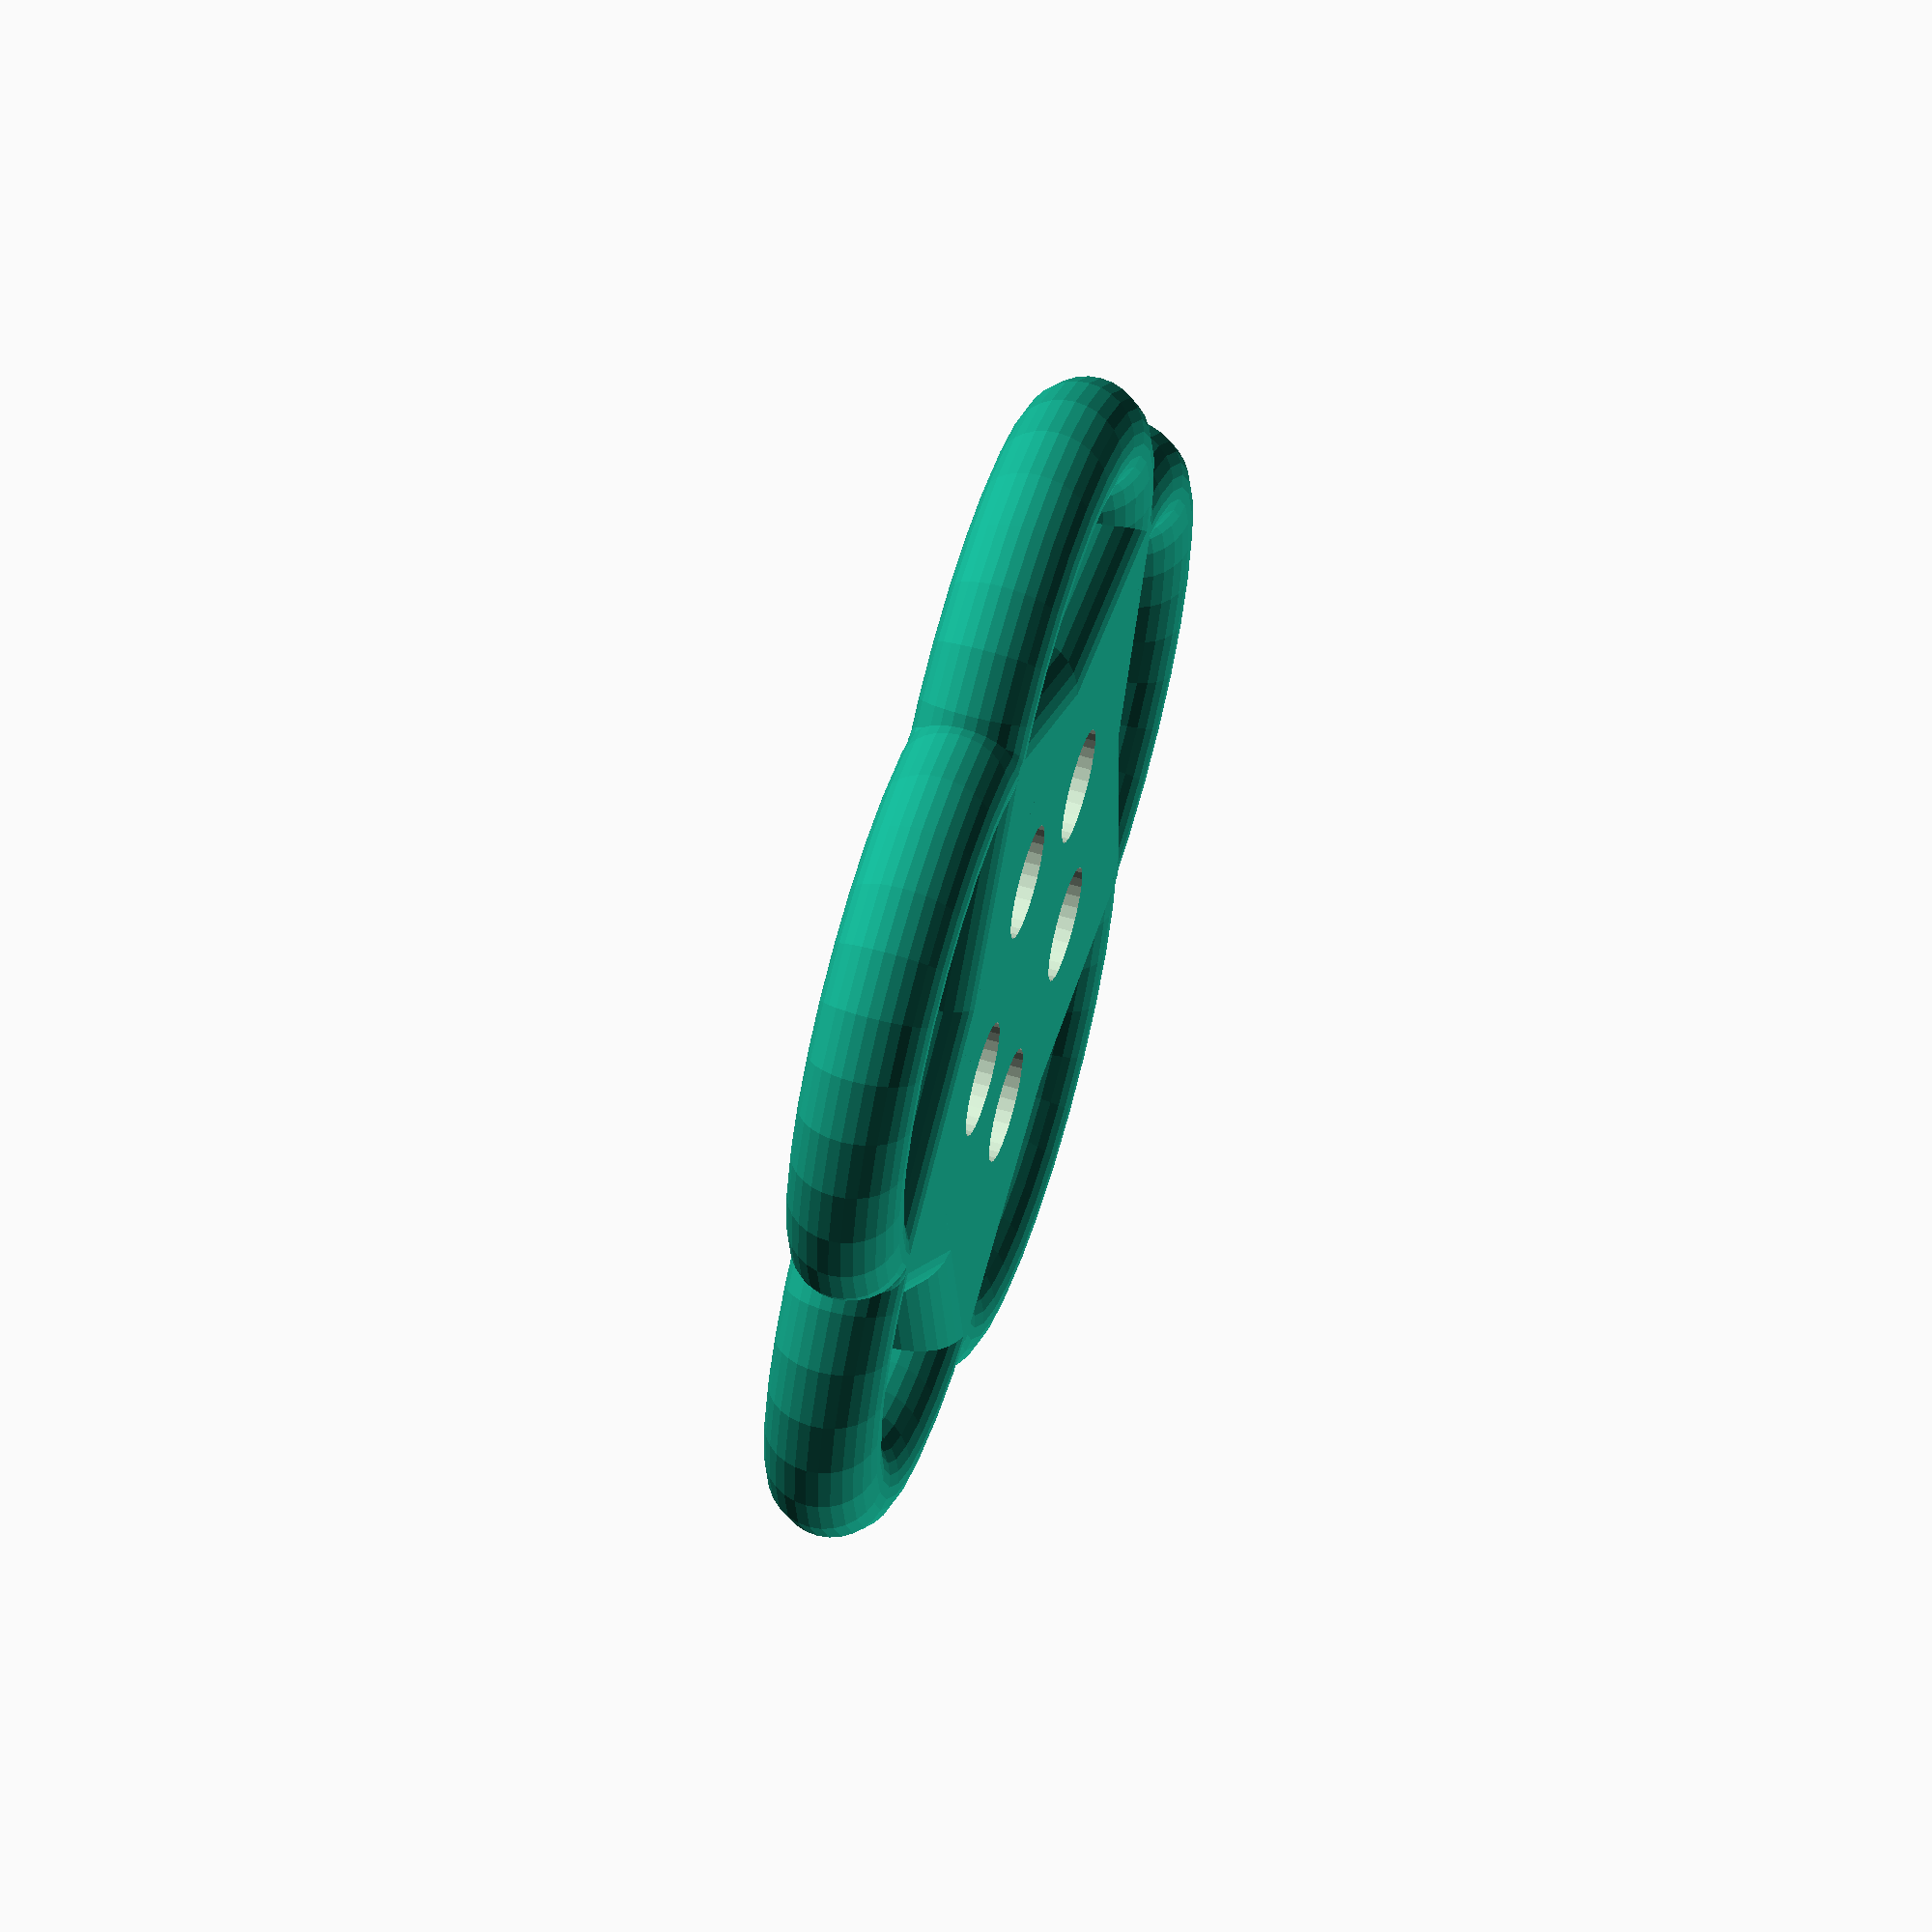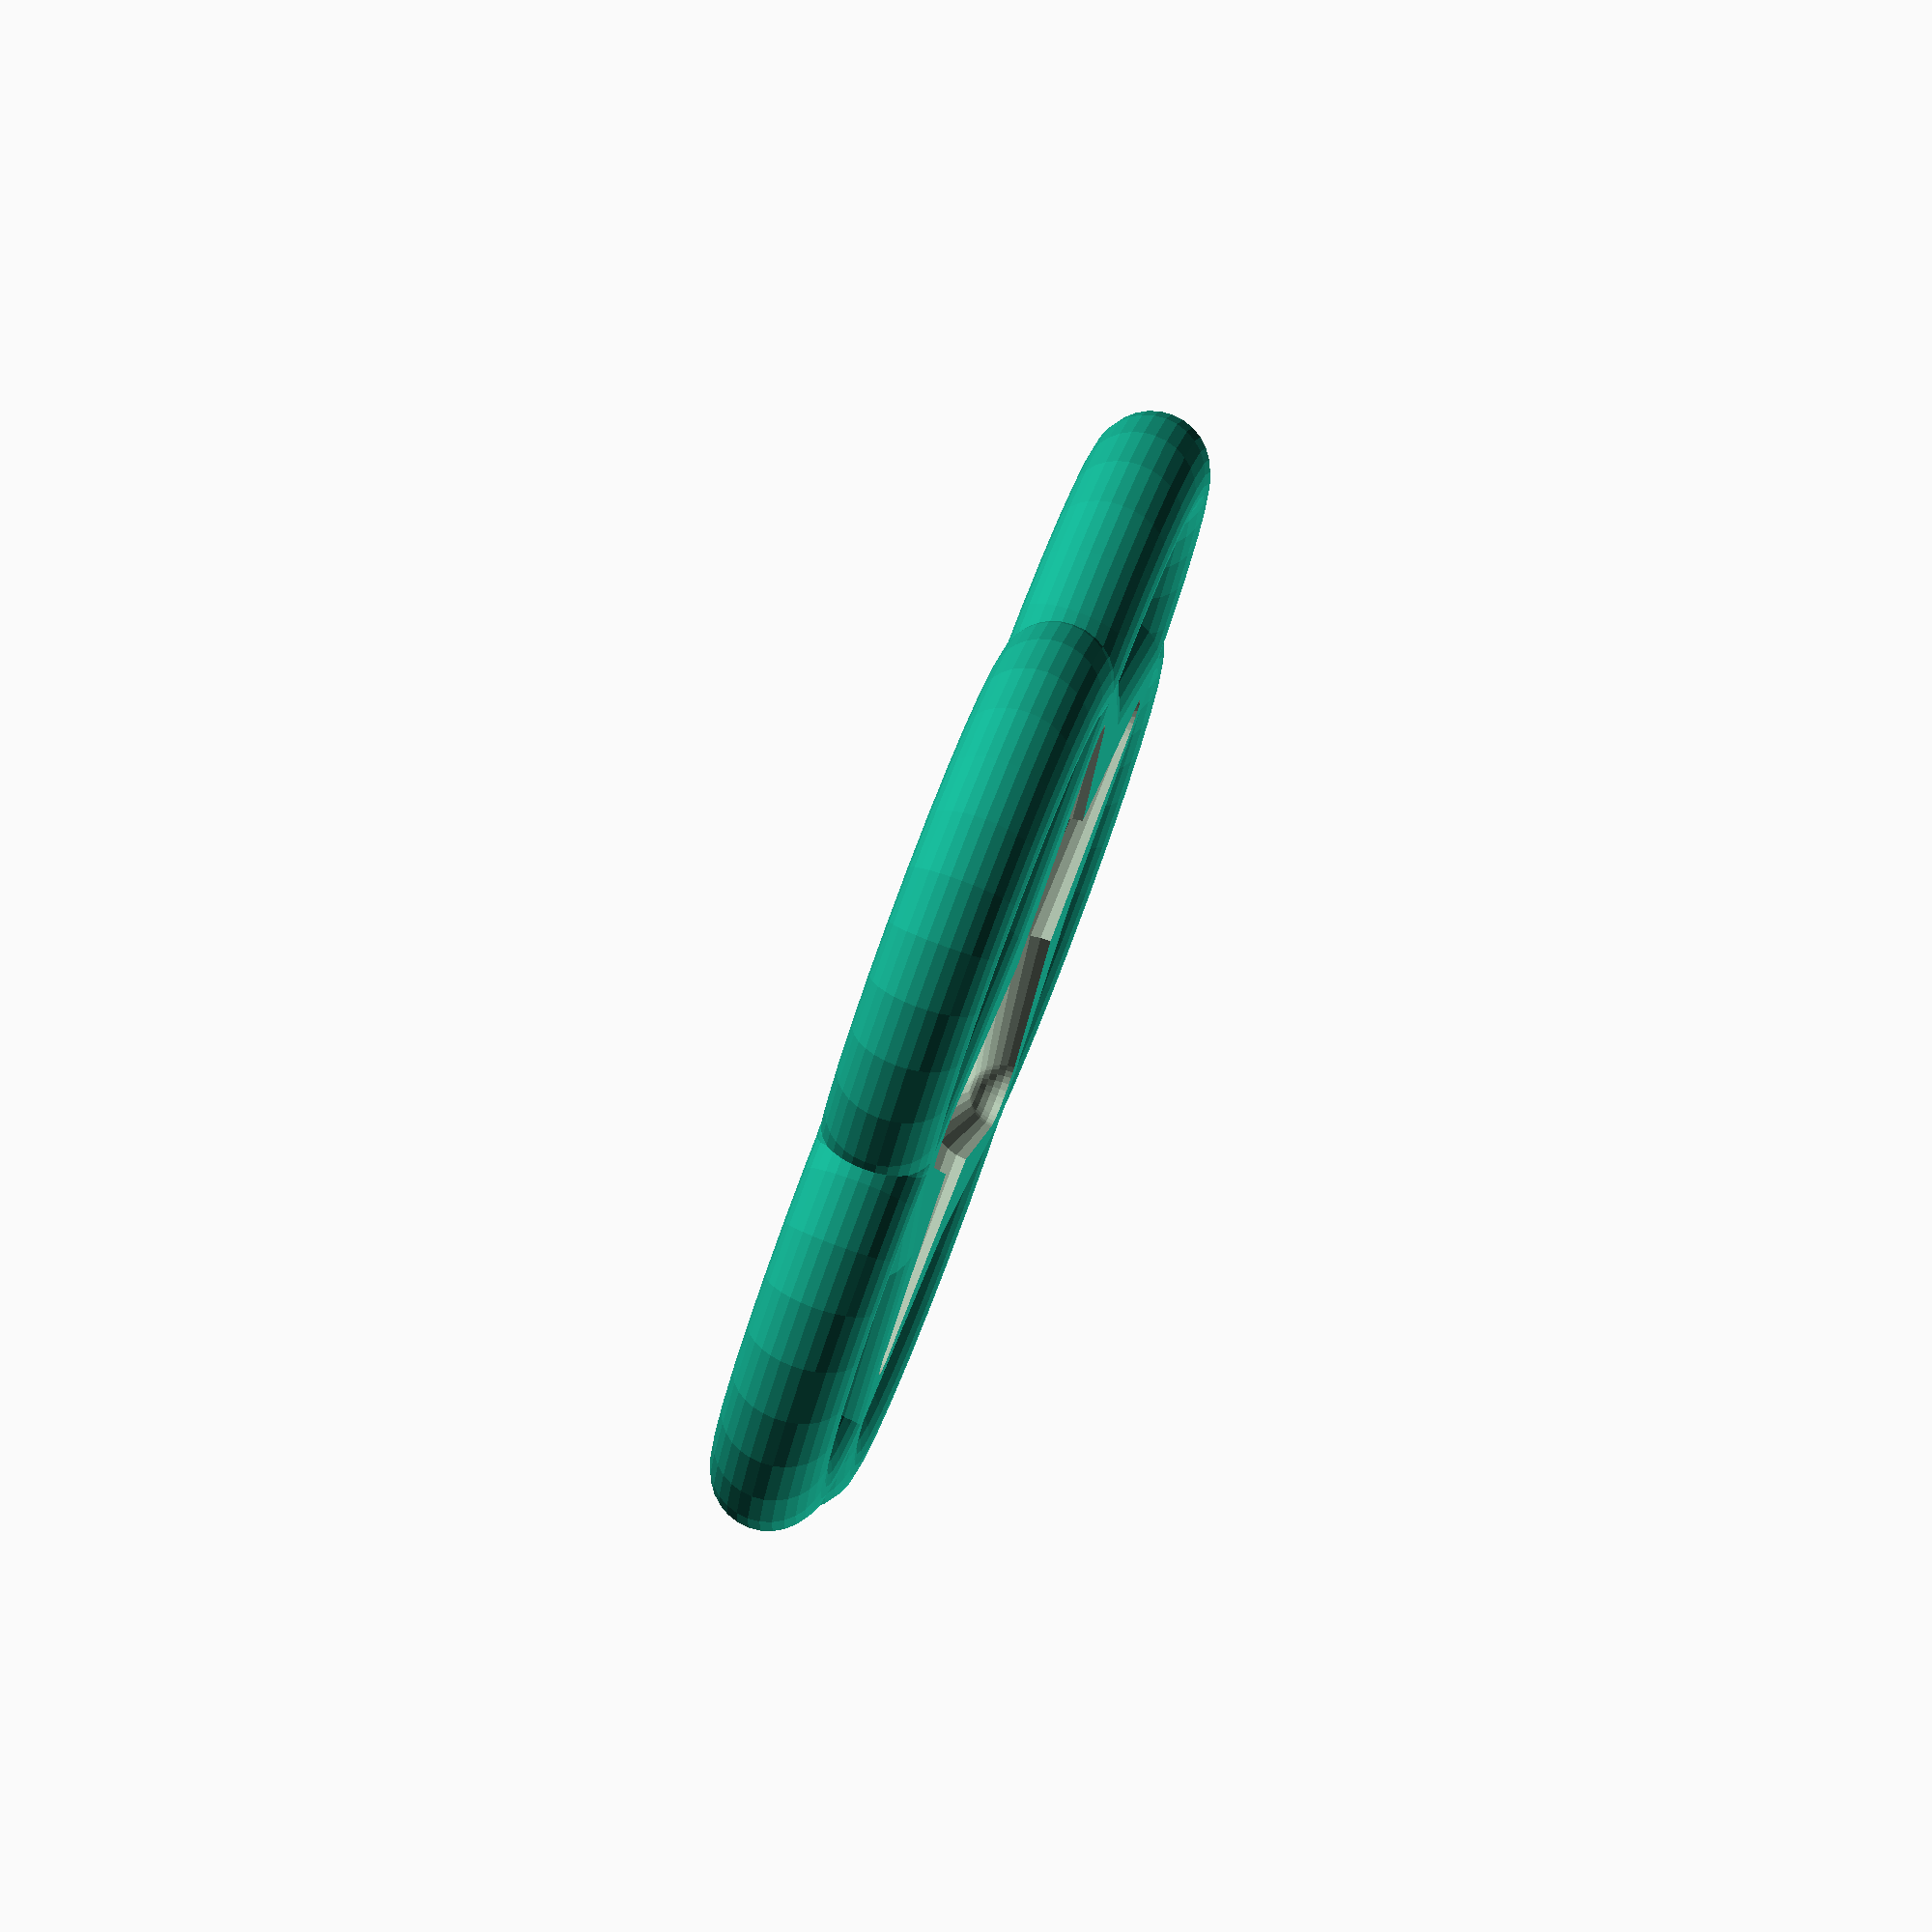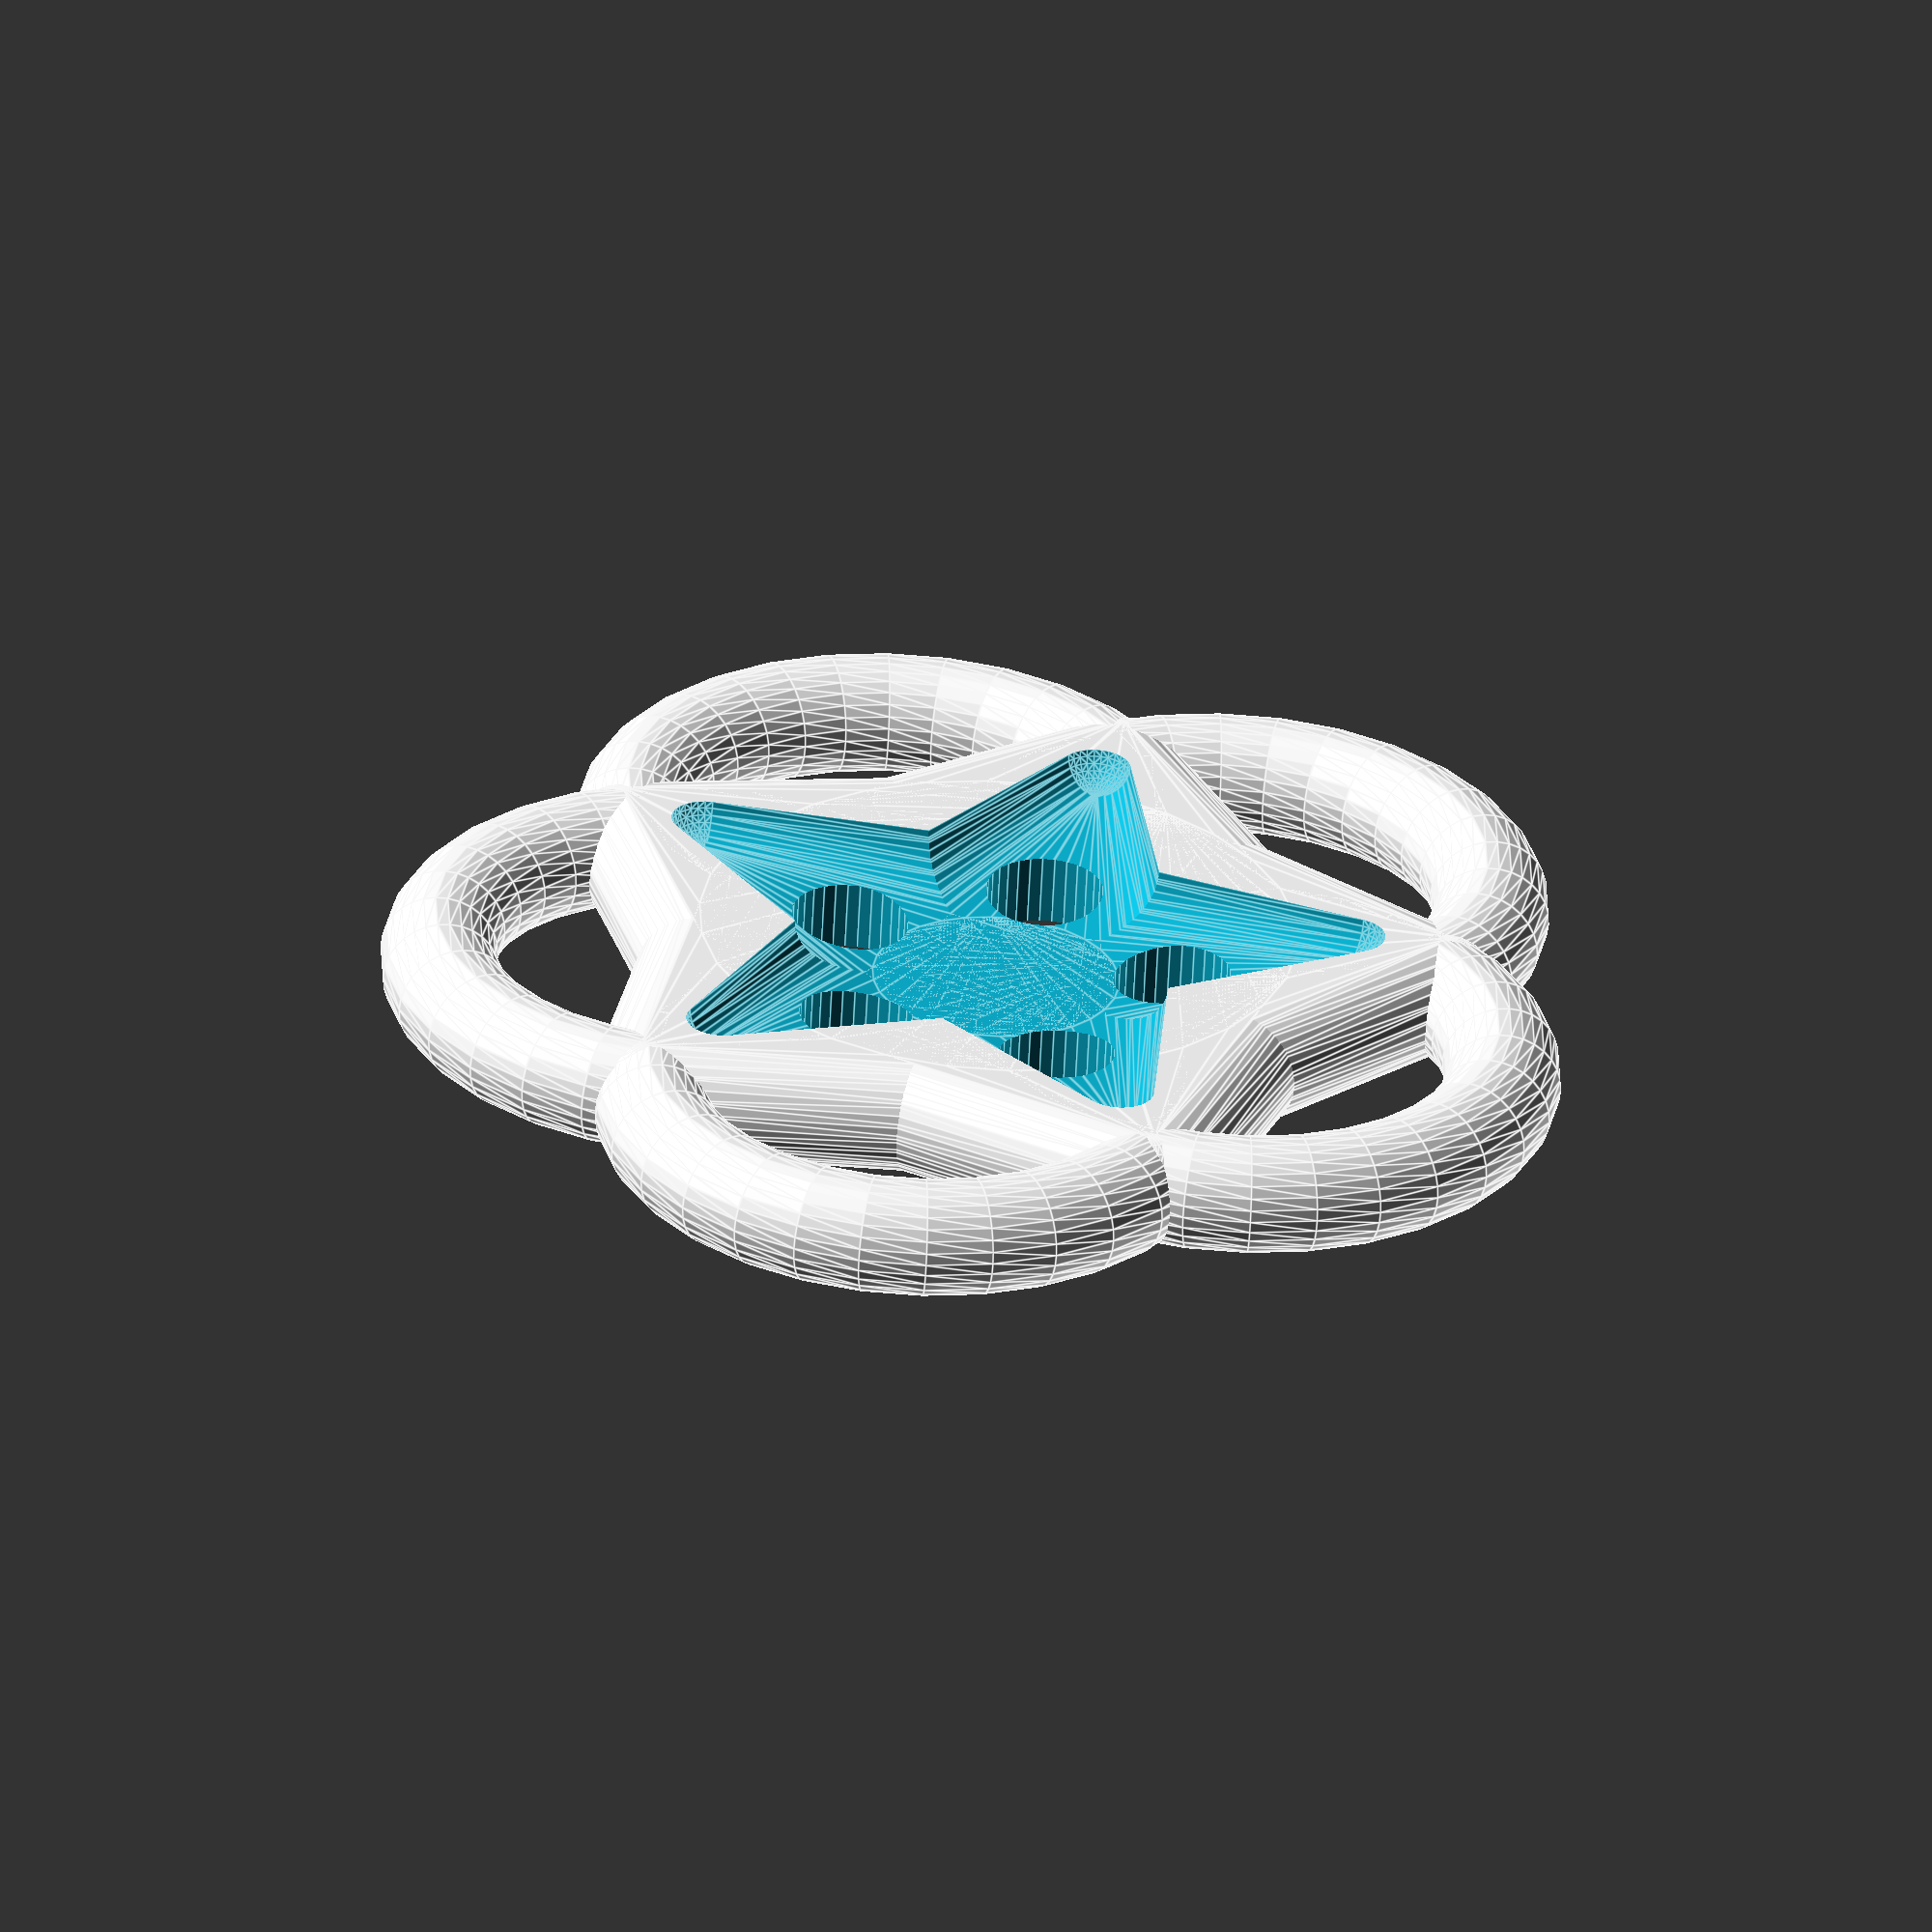
<openscad>
$fn=30;
width=20.0;
height=2.0;
hole=2.0;


module flower_2()
{
    difference()
    {
        union()
        {
          for(i=[0:72:360])
          {
              rotate([0,0,i])
              {
                  translate([0,((width)/4),height/2])
                  {
                        //hull()
                        {
                            rotate_extrude(convexity = 100)
                            {
                                translate([((width/4)-(height/4)), 0, 0]) circle(d = height);
                            }
                        }
                  }
              }
          }
          for(i=[36:72:360])
          {
              rotate([0,0,i])
              {
                  hull()
                  {
                        translate([0,(width*0.38),height/2])
                        {
                            sphere(d=height);
                        }
                        translate([0,0,height/2]) 
                        {
                            rotate_extrude(convexity = 100)
                            {
                                translate([(width*0.25),0,0]) circle(d = height);
                            }
                        }
                  }
              }
          }
        }
        union()
        {
            translate([0,0,(height/2)])
            {
                for(i=[36:72:360])
                {
                    rotate([0,0,i])
                    {
                        translate([0,((width/4)-(hole)),-(height)]) cylinder(d=hole,h=width);
                        hull()
                        {
                              translate([0,(width*0.3),height/2])
                              {
                                  sphere(d=height*0.6);
                              }
                              translate([0,0,height/2]) 
                              {
                                  rotate_extrude(convexity = 100)
                                  {
                                      translate([(width*0.1),0,0]) circle(d = height);
                                  }
                              }
                        }
                    }
                }
            }
       }
   }
}




translate([0,0,0]) flower_2();
</openscad>
<views>
elev=299.4 azim=257.0 roll=106.7 proj=o view=wireframe
elev=99.4 azim=40.2 roll=249.3 proj=o view=wireframe
elev=241.2 azim=304.0 roll=182.8 proj=o view=edges
</views>
